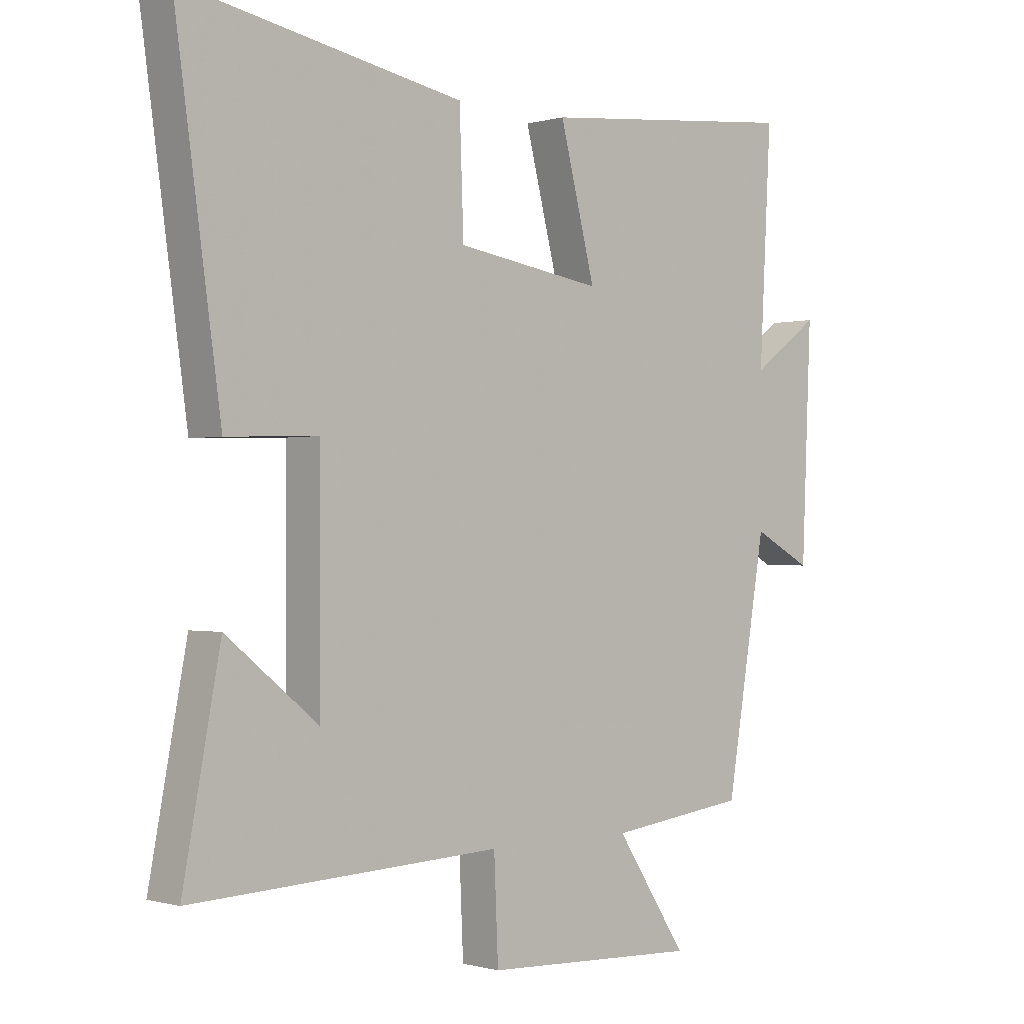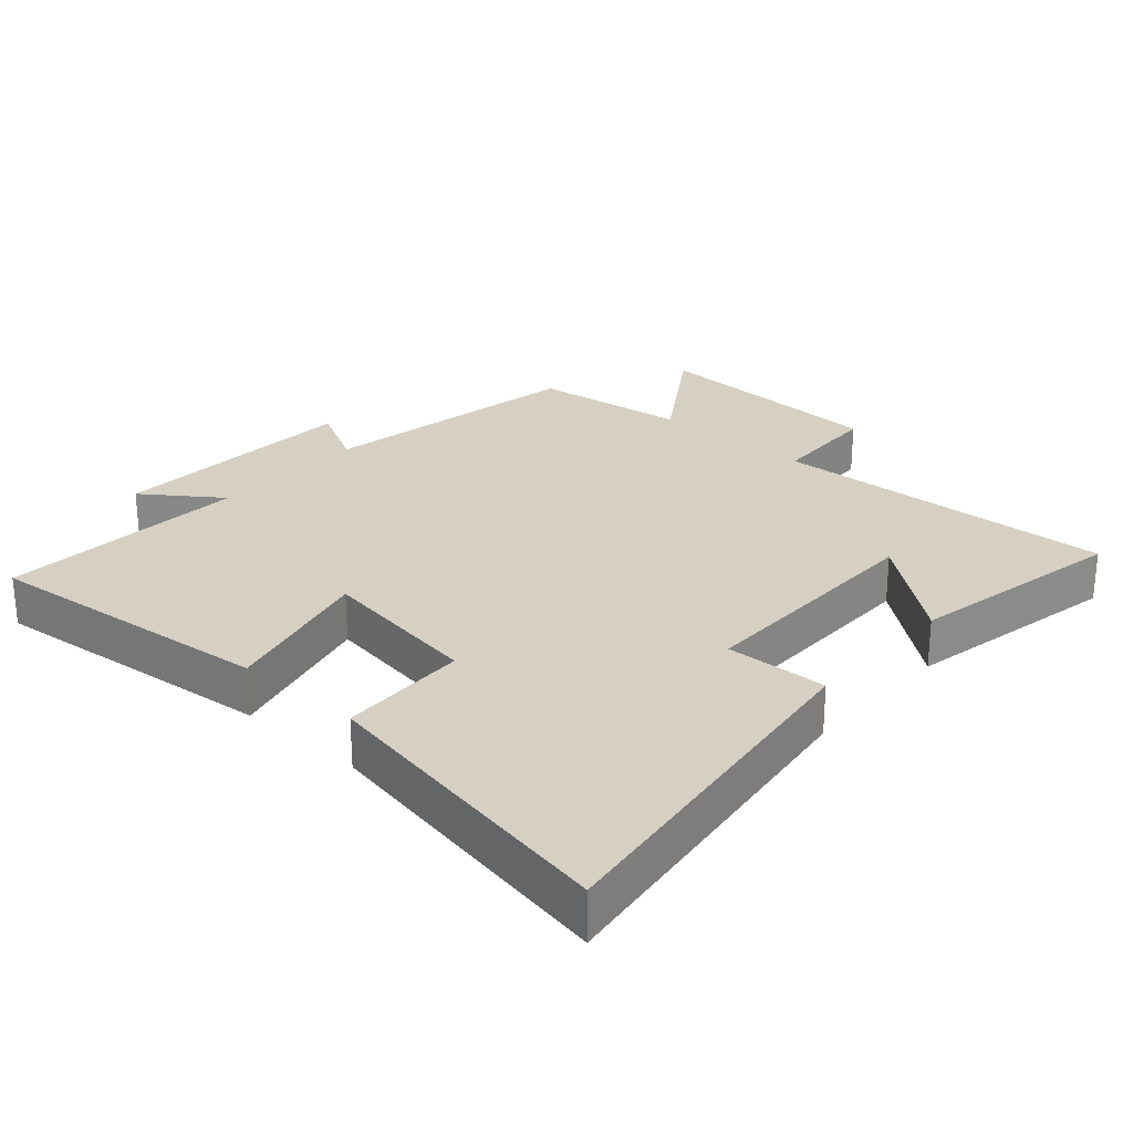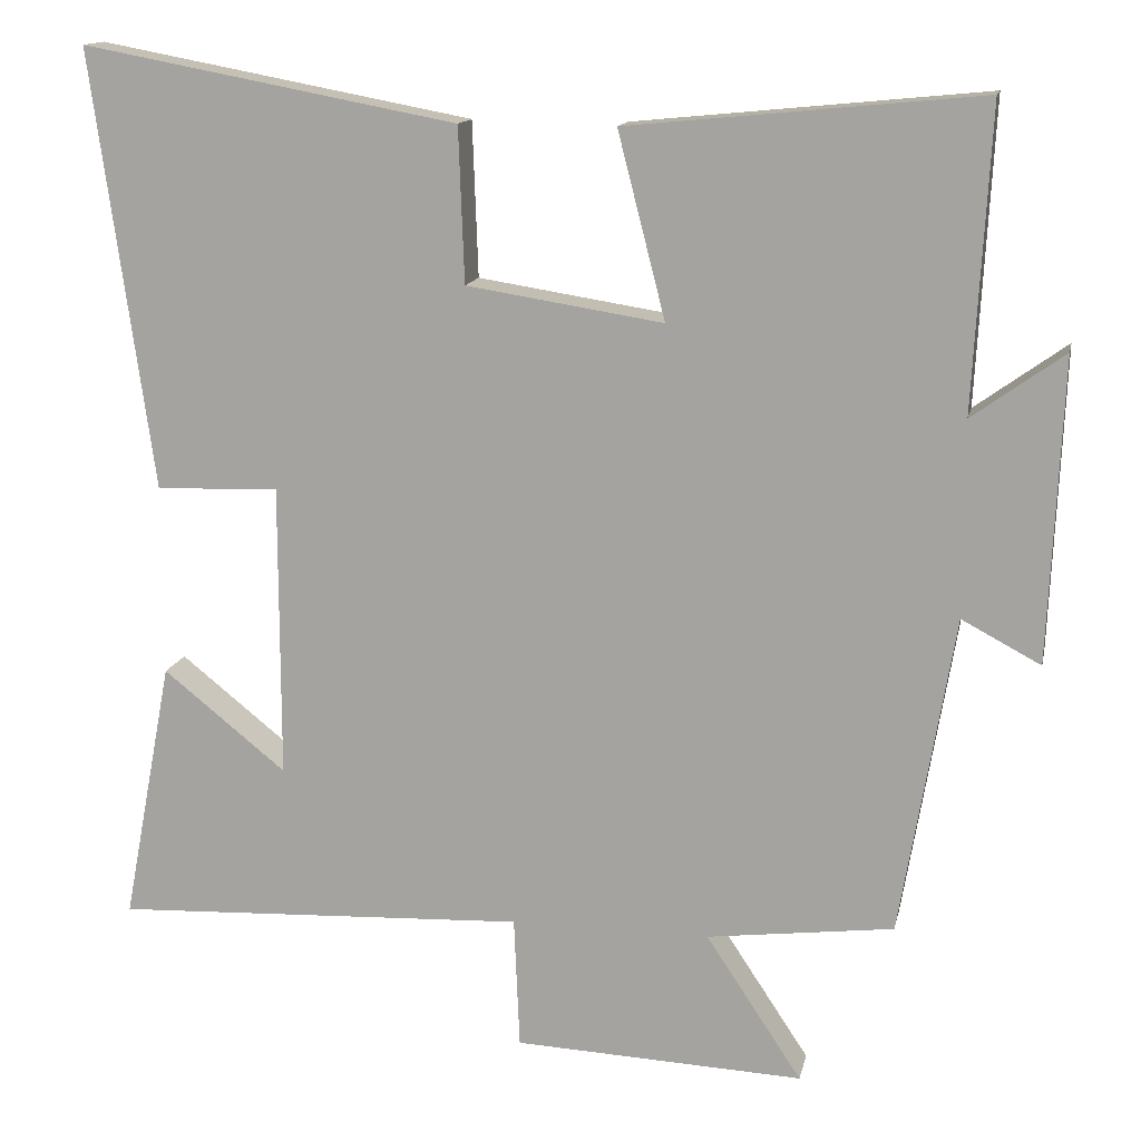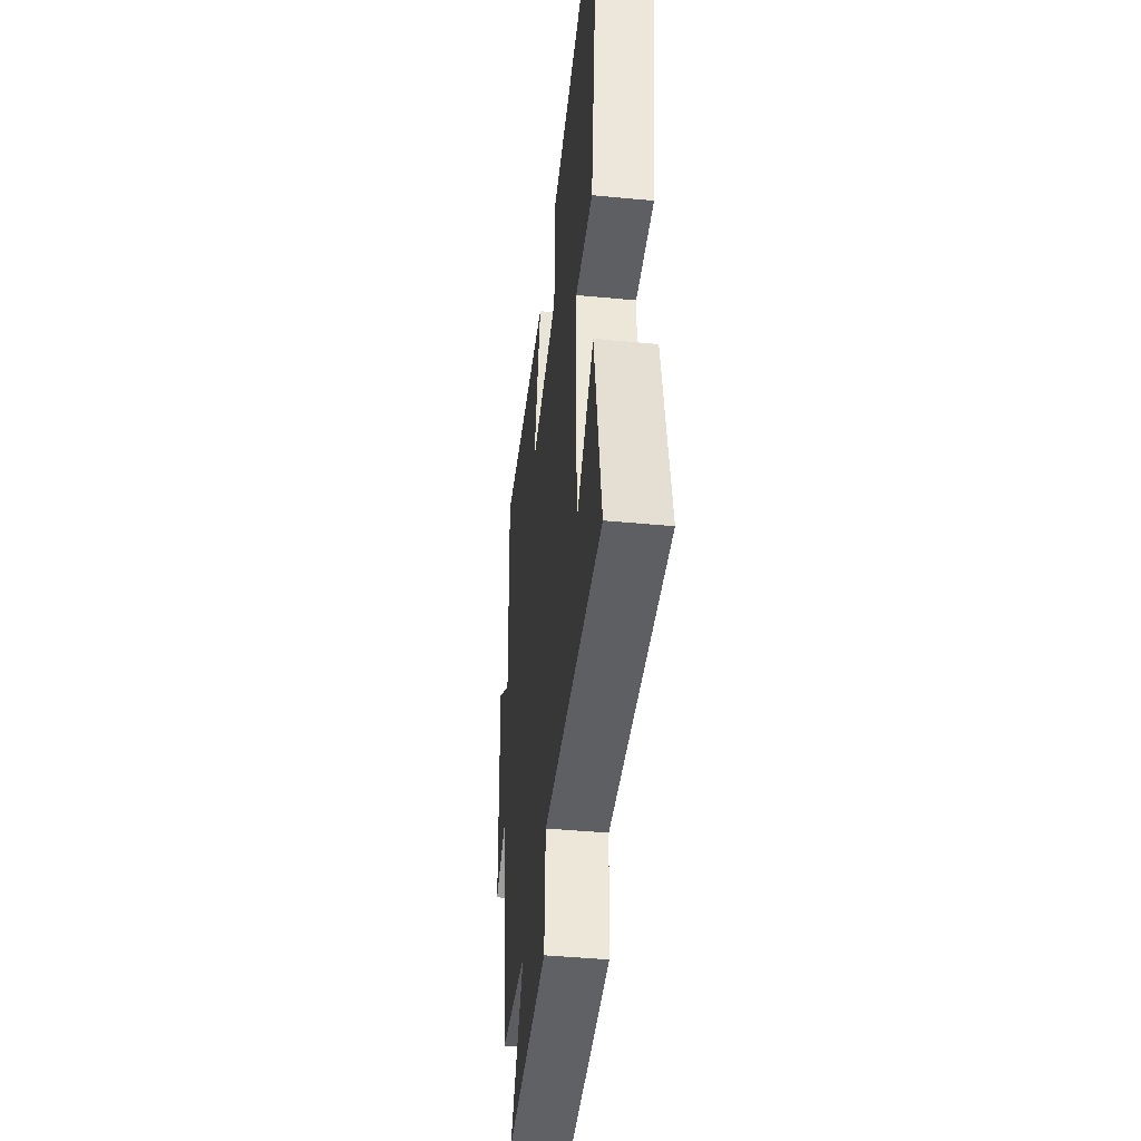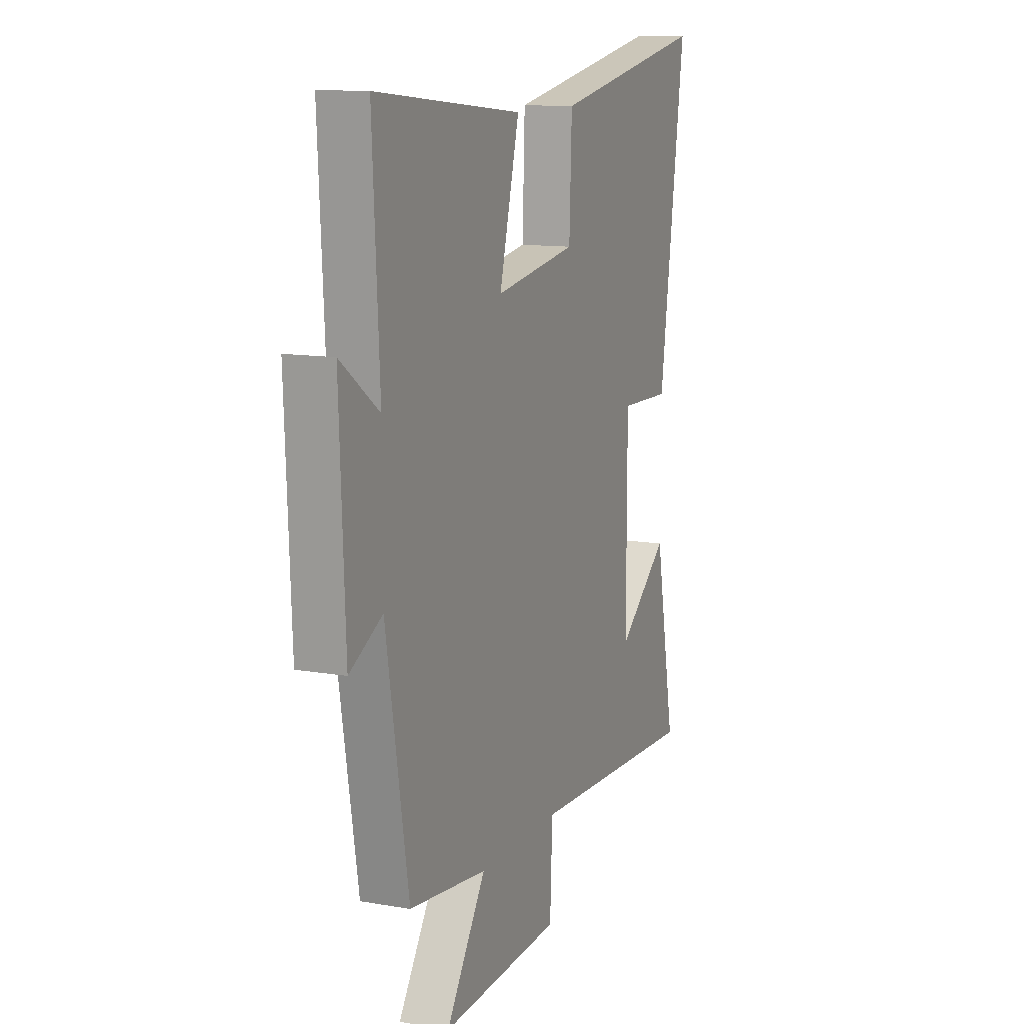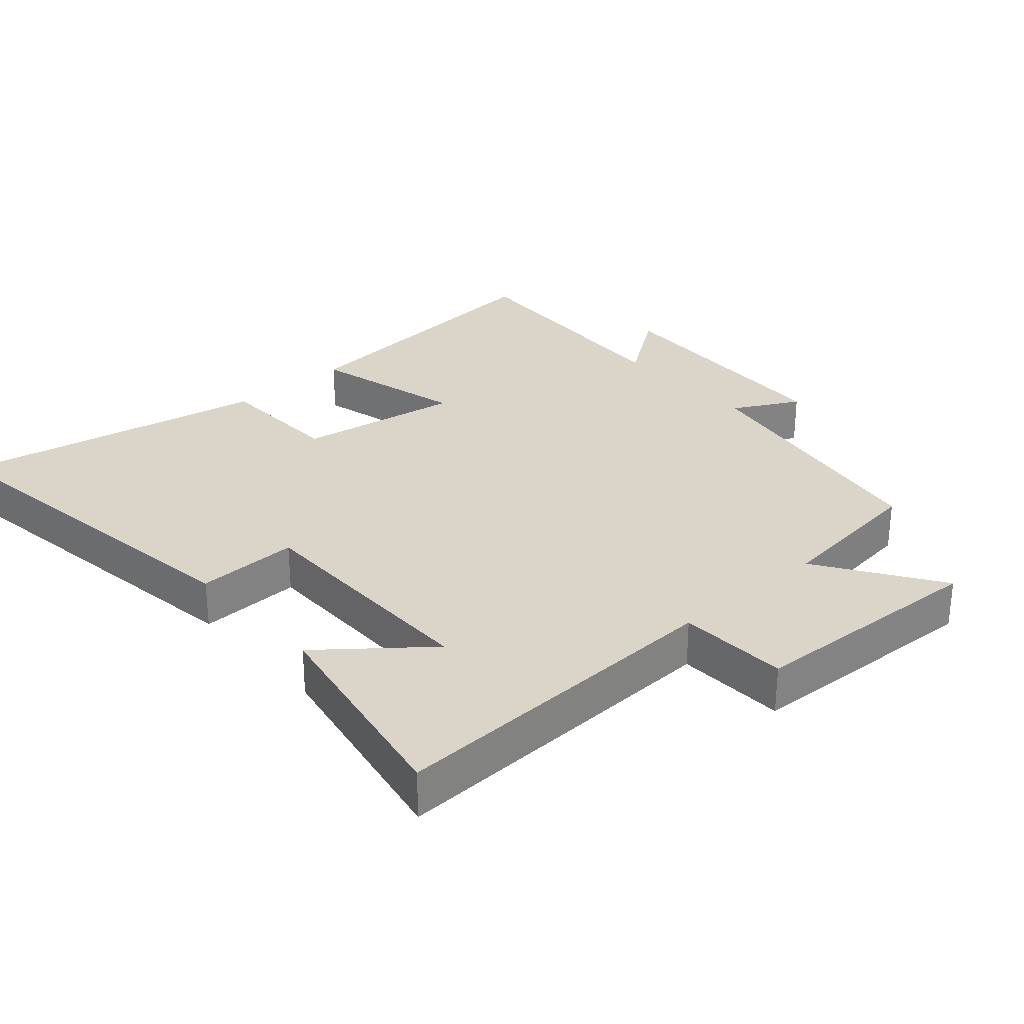
<metadata>
{"format":"obj","ext":"obj","renderer":"f3d","projection":"perspective","resolution":1024,"background":"white","views":[{"elev":-0.5,"azim":136.6,"up":"+Z"},{"elev":26.3,"azim":41.7,"up":"+Y"},{"elev":13.9,"azim":-168.2,"up":"+Z"},{"elev":-43.0,"azim":83.5,"up":"+Z"},{"elev":12.0,"azim":-67.3,"up":"+Z"},{"elev":29.2,"azim":138.6,"up":"+Y"}]}
</metadata>
<code>
v -0.52 0.07 0.543
v -0.082 0.07 0.5
v -0.141 0.07 0.27
v 0.103 0.07 0.308
v 0.11 0.07 0.5
v 0.576 0.07 0.587
v 0.5 0.07 0.042
v 0.347 0.07 0.047
v 0.347 0.07 -0.319
v 0.5 0.07 -0.196
v 0.562 0.07 -0.523
v 0.047 0.07 -0.5
v 0.04 0.07 -0.664
v -0.32 0.07 -0.68
v -0.201 0.07 -0.5
v -0.433 0.07 -0.471
v -0.5 0.07 -0.073
v -0.598 0.07 -0.125
v -0.614 0.07 0.251
v -0.5 0.07 0.169
v -0.52 0 0.543
v -0.082 0 0.5
v -0.141 0 0.27
v 0.103 0 0.308
v 0.11 0 0.5
v 0.576 0 0.587
v 0.5 0 0.042
v 0.347 0 0.047
v 0.347 0 -0.319
v 0.5 0 -0.196
v 0.562 0 -0.523
v 0.047 0 -0.5
v 0.04 0 -0.664
v -0.32 0 -0.68
v -0.201 0 -0.5
v -0.433 0 -0.471
v -0.5 0 -0.073
v -0.598 0 -0.125
v -0.614 0 0.251
v -0.5 0 0.169
f 17 18 19 20
f 15 16 17 20
f 15 20 1
f 12 13 14 15
f 12 15 1
f 9 10 11
f 9 11 12
f 8 9 12
f 6 7 8
f 5 6 8
f 4 5 8
f 3 4 8 12
f 1 2 3
f 1 3 12
f 40 39 38 37
f 40 37 36 35
f 21 40 35
f 35 34 33 32
f 21 35 32
f 31 30 29
f 32 31 29
f 32 29 28
f 28 27 26
f 28 26 25
f 28 25 24
f 32 28 24 23
f 23 22 21
f 32 23 21
f 1 21 22 2
f 2 22 23 3
f 3 23 24 4
f 4 24 25 5
f 5 25 26 6
f 6 26 27 7
f 7 27 28 8
f 8 28 29 9
f 9 29 30 10
f 10 30 31 11
f 11 31 32 12
f 12 32 33 13
f 13 33 34 14
f 14 34 35 15
f 15 35 36 16
f 16 36 37 17
f 17 37 38 18
f 18 38 39 19
f 19 39 40 20
f 20 40 21 1

</code>
